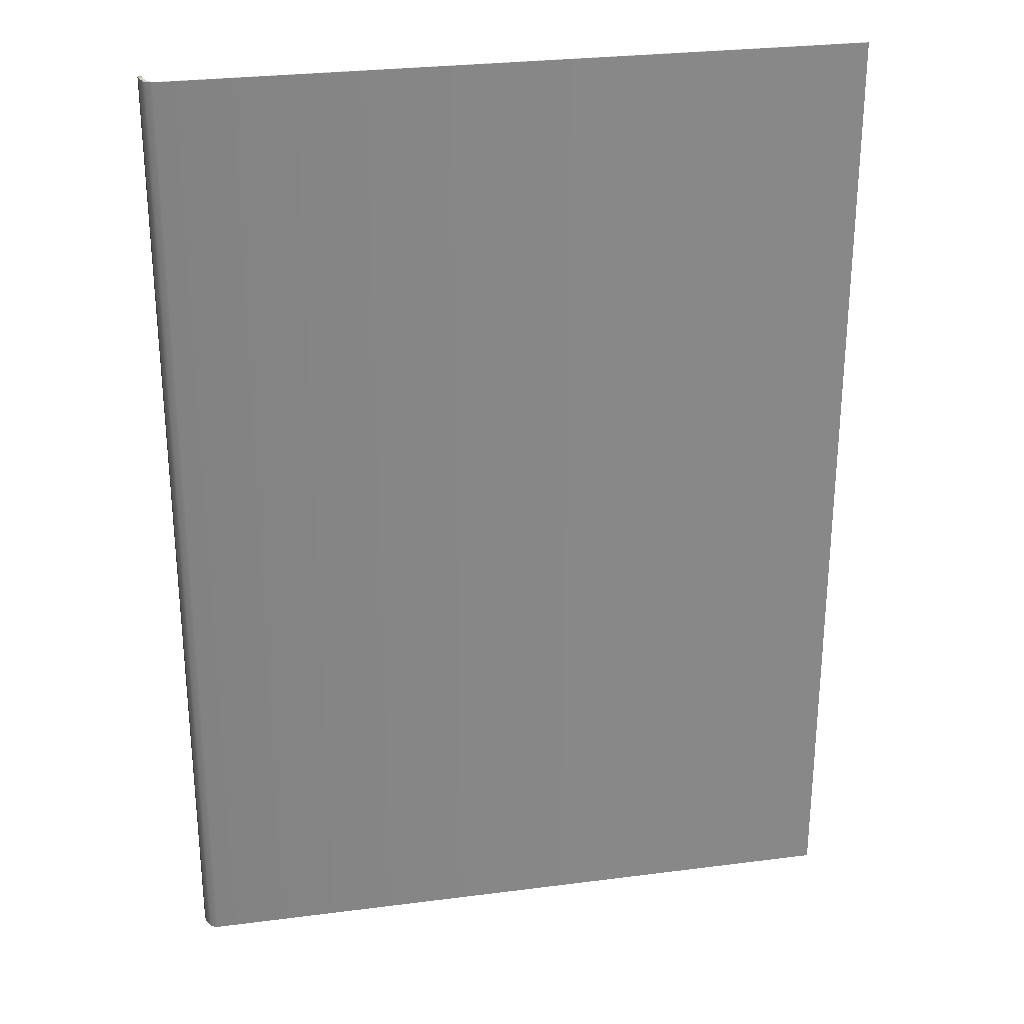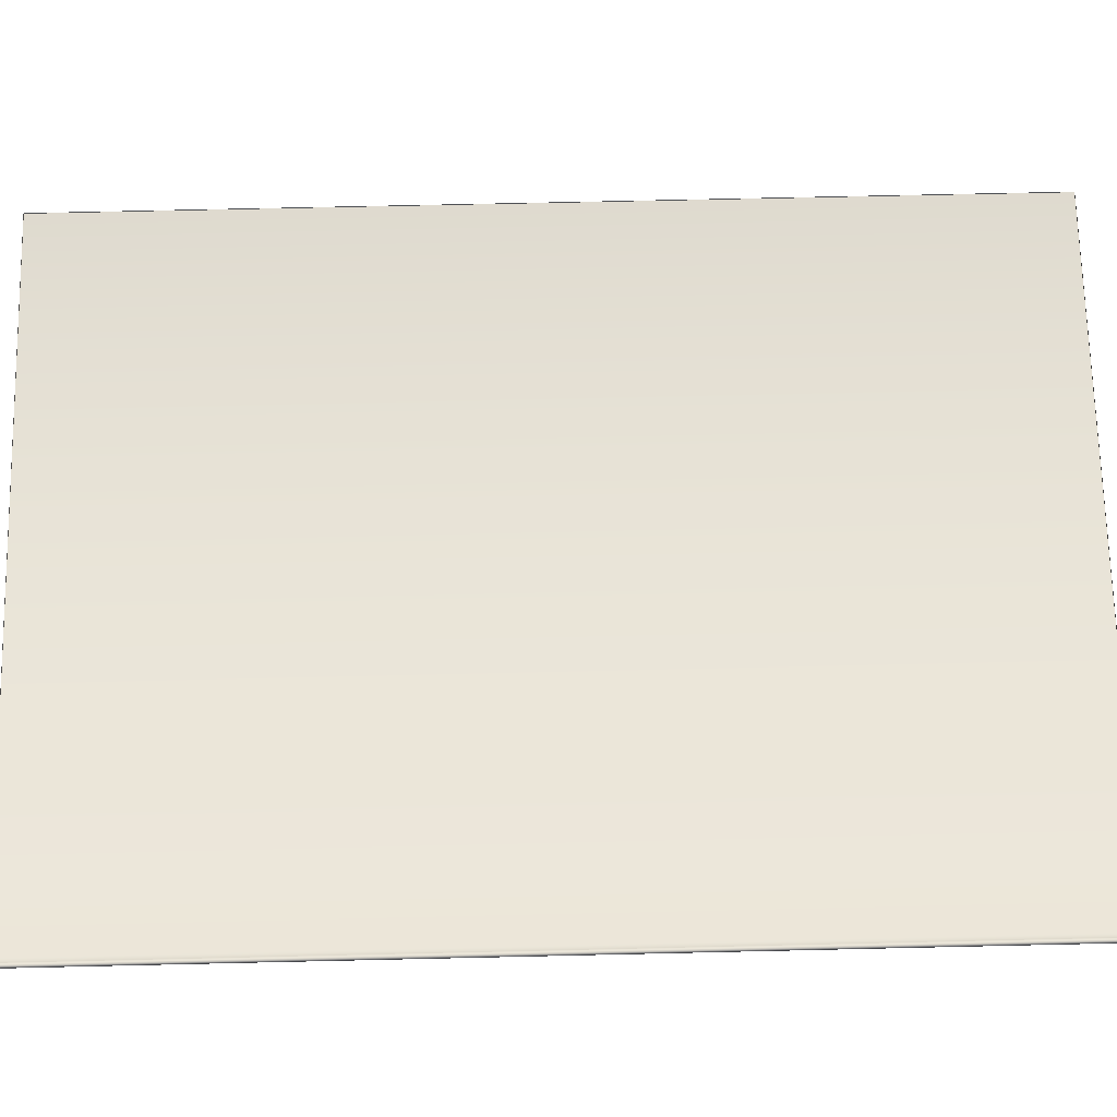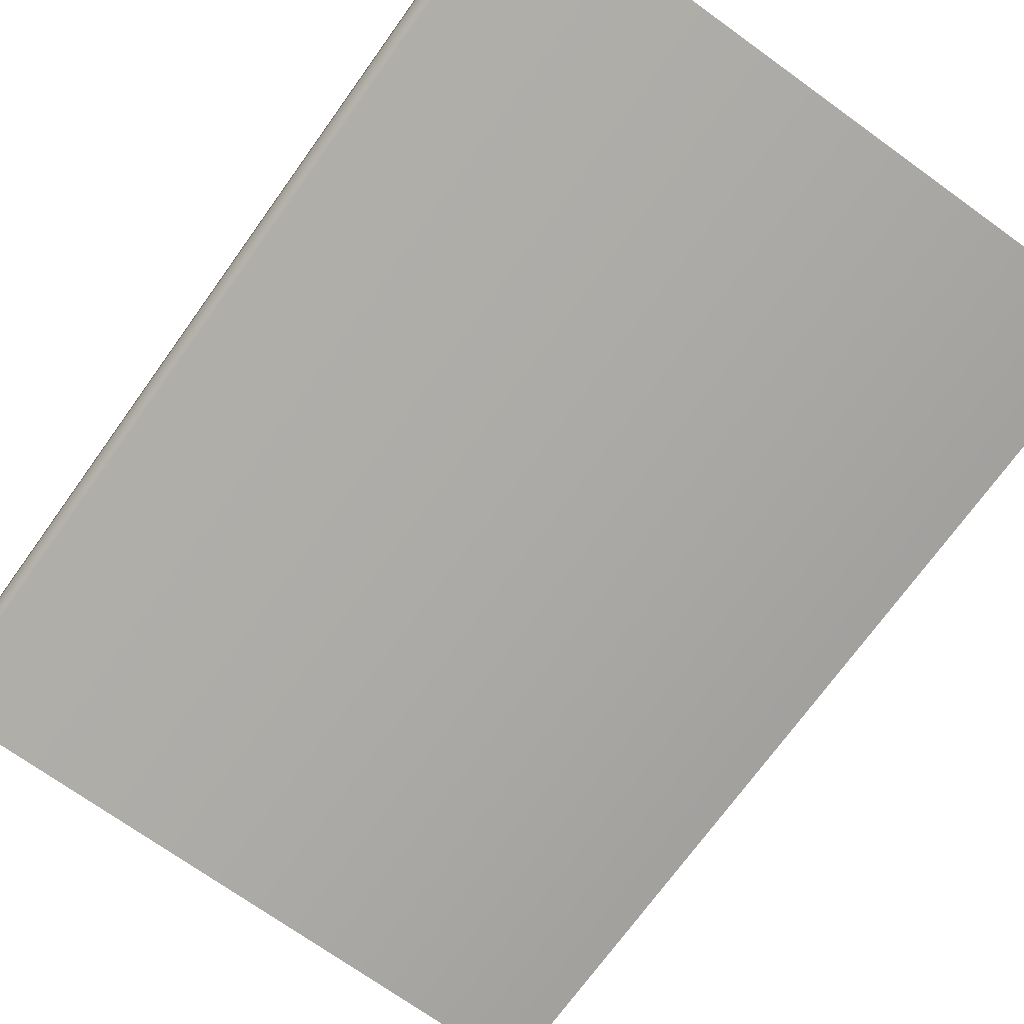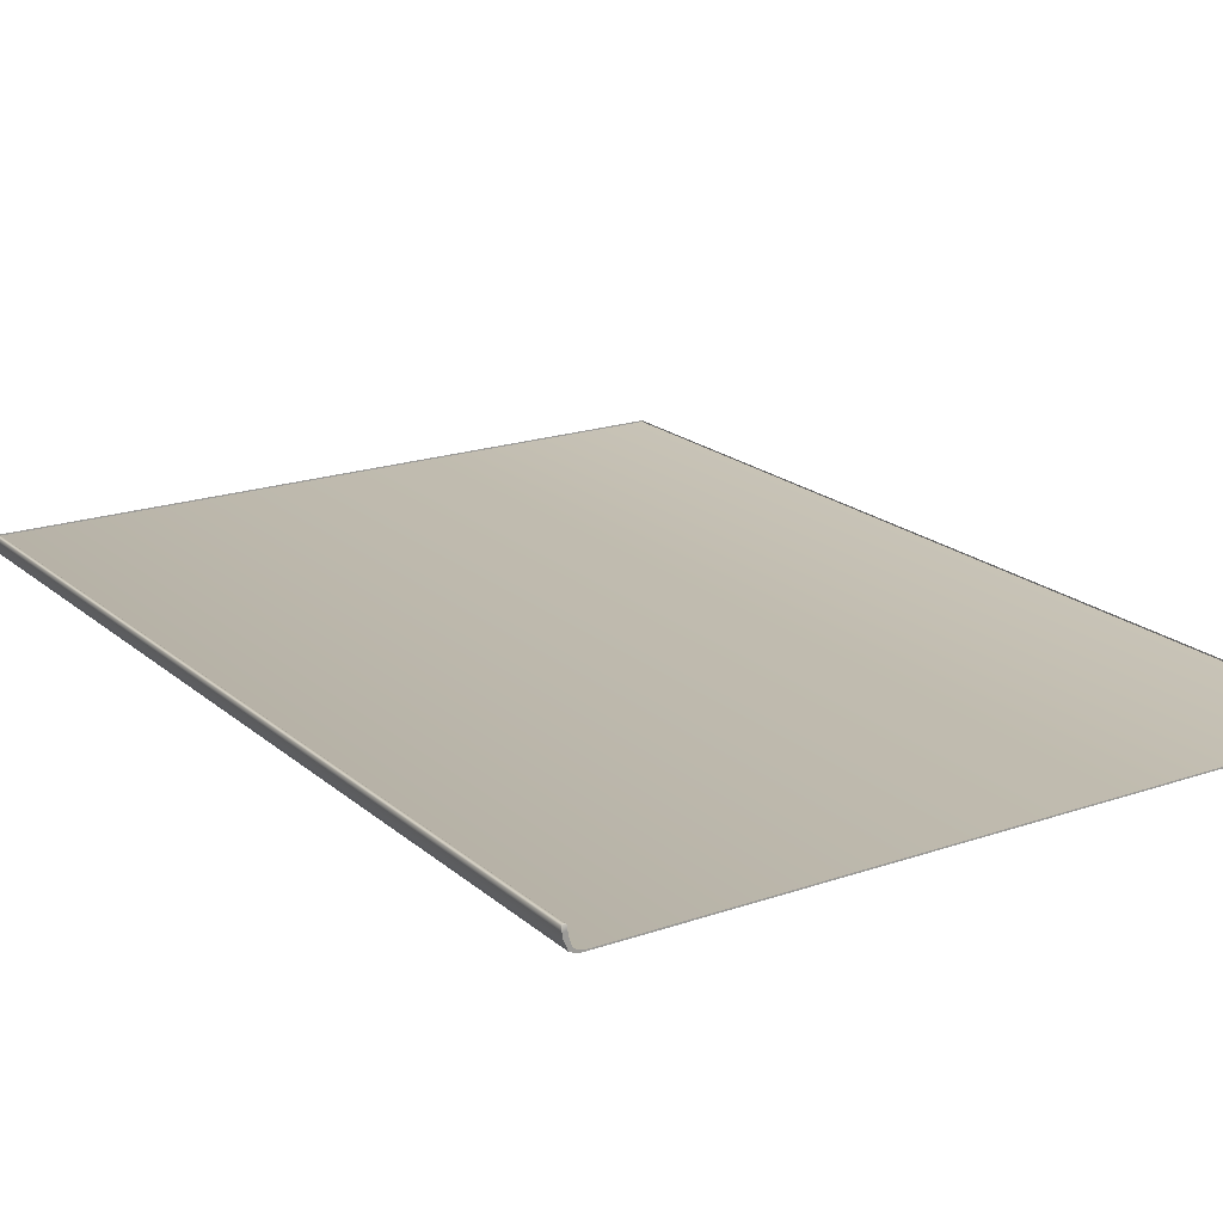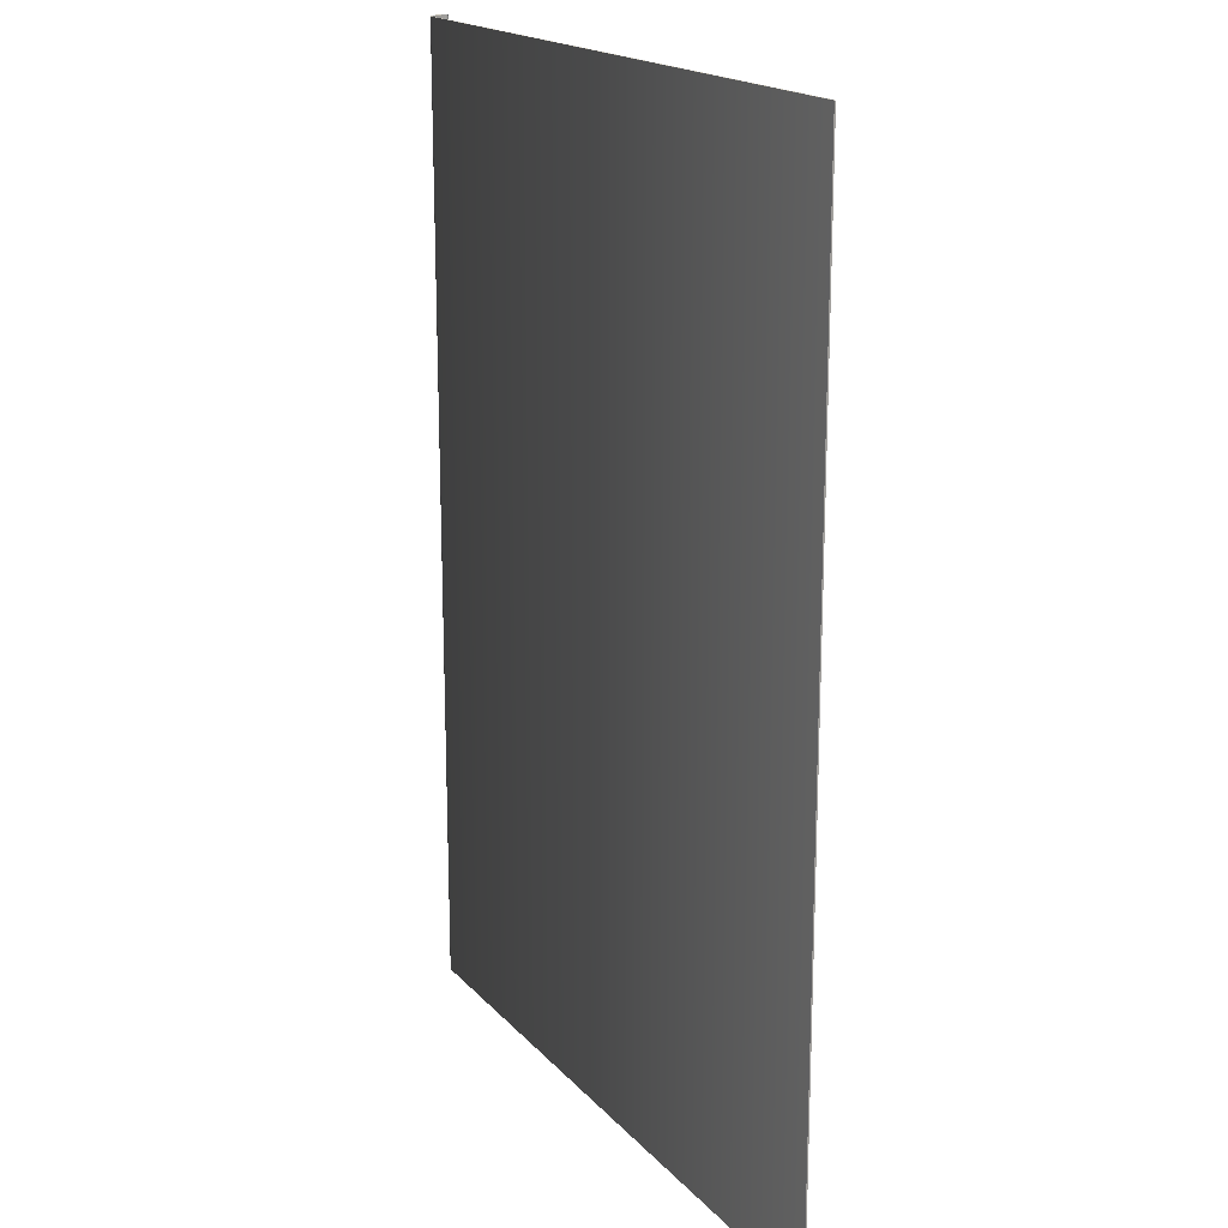
<metadata>
{"format":"obj","ext":"obj","renderer":"f3d","projection":"perspective","resolution":1024,"background":"white","views":[{"elev":27.6,"azim":168.8,"up":"+Y"},{"elev":70.9,"azim":88.7,"up":"+Z"},{"elev":-71.9,"azim":144.3,"up":"+Z"},{"elev":19.5,"azim":147.0,"up":"+Z"},{"elev":18.2,"azim":-118.1,"up":"+Y"}]}
</metadata>
<code>
o MeshBook_21_0_GeomSubset_0
v -0.1241 -0.1807 -0.012
v -0.1241 0.1807 -0.012
v -0.1241 0.1807 -0.01249
v -0.1241 -0.1807 -0.01249
v 0.1345 0.1807 -0.01085
v 0.1316 0.1807 -0.012
v 0.133 0.1807 -0.01249
v 0.1357 0.1807 -0.01139
v 0.1316 -0.1807 -0.012
v 0.1345 -0.1807 -0.01085
v 0.133 -0.1807 -0.01249
v 0.1357 -0.1807 -0.01139
v 0.1361 -0.1807 -0.004352
v 0.1377 -0.1807 -0.004352
v 0.1377 0.1807 -0.004352
v 0.1361 0.1807 -0.004352
v 0.1372 -0.1807 -0.007871
v 0.1372 0.1807 -0.007871
v 0.1357 0.1807 -0.007599
v 0.1357 -0.1807 -0.007599
v 0.1375 -0.1807 -0.006111
v 0.1375 0.1807 -0.006111
v 0.1359 0.1807 -0.005975
v 0.1359 -0.1807 -0.005975
v 0.1364 -0.1807 -0.00963
v 0.1364 0.1807 -0.00963
v 0.1351 0.1807 -0.009222
v 0.1351 -0.1807 -0.009222
v 0.1341 0.1807 -0.004352
v -0.1241 0.1807 -0.004352
v -0.1241 -0.1807 -0.004352
v 0.1341 -0.1807 -0.004352
v 0.1336 0.1807 -0.008175
v -0.1241 0.1807 -0.008175
v -0.1241 -0.1807 -0.008175
v 0.1336 -0.1807 -0.008175
v 0.1341 -0.1788 -0.002429
v 0.1361 -0.1807 -0.004352
v 0.1341 0.1788 -0.002429
v 0.1361 0.1807 -0.004352
v -0.1225 -0.1788 -0.003864
v -0.1225 0.1788 -0.003864
v -0.1241 -0.1807 -0.012
v -0.1241 0.1807 -0.012
v 0.1316 0.1807 -0.012
v 0.1345 0.1807 -0.01085
v 0.1345 -0.1807 -0.01085
v 0.1316 -0.1807 -0.012
v 0.1357 0.1807 -0.007599
v 0.1357 -0.1807 -0.007599
v 0.04398 0.1807 -0.012
v 0.04529 0.1807 -0.008175
v 0.04562 0.1807 -0.004352
v 0.04607 0.1788 0.003506
v 0.04607 -0.1788 0.003506
v 0.04562 -0.1807 -0.004352
v 0.04529 -0.1807 -0.008175
v 0.04398 -0.1807 -0.012
v -0.03571 0.1807 -0.012
v -0.03506 0.1807 -0.008175
v -0.03489 0.1807 -0.004352
v -0.03398 0.1788 0.001174
v -0.03398 -0.1788 0.001174
v -0.03489 -0.1807 -0.004352
v -0.03506 -0.1807 -0.008175
v -0.03571 -0.1807 -0.012
v 0.02112 0.1807 -0.012
v 0.02222 0.1807 -0.008175
v 0.02249 0.1807 -0.004352
v 0.0231 0.1788 0.003168
v 0.0231 -0.1788 0.003167
v 0.02249 -0.1807 -0.004352
v 0.02222 -0.1807 -0.008175
v 0.02112 -0.1807 -0.012
v -0.007296 0.1807 -0.012
v -0.00642 0.1807 -0.008175
v -0.006201 0.1807 -0.004352
v -0.00544 0.1788 0.002368
v -0.00544 -0.1788 0.002368
v -0.006201 -0.1807 -0.004352
v -0.00642 -0.1807 -0.008175
v -0.007296 -0.1807 -0.012
v 0.1131 0.1807 -0.012
v 0.1149 0.1807 -0.008175
v 0.1154 0.1807 -0.004352
v 0.1155 0.1788 0.001417
v 0.1155 -0.1788 0.001417
v 0.1154 -0.1807 -0.004352
v 0.1149 -0.1807 -0.008175
v 0.1131 -0.1807 -0.012
v 0.09751 0.1807 -0.012
v 0.09922 0.1807 -0.008175
v 0.09965 0.1807 -0.004352
v 0.09983 0.1788 0.002966
v 0.09983 -0.1788 0.002966
v 0.09965 -0.1807 -0.004352
v 0.09922 -0.1807 -0.008175
v 0.09751 -0.1807 -0.012
v 0.08046 0.1807 -0.012
v 0.08204 0.1807 -0.008175
v 0.08243 0.1807 -0.004352
v 0.08271 0.1788 0.00359
v 0.08271 -0.1788 0.00359
v 0.08243 -0.1807 -0.004352
v 0.08204 -0.1807 -0.008175
v 0.08046 -0.1807 -0.012
v 0.06341 0.1807 -0.012
v 0.06486 0.1807 -0.008175
v 0.06522 0.1807 -0.004352
v 0.06558 0.1788 0.003628
v 0.06558 -0.1788 0.003628
v 0.06522 -0.1807 -0.004352
v 0.06486 -0.1807 -0.008175
v 0.06341 -0.1807 -0.012
v -0.0641 0.1807 -0.012
v -0.06377 0.1807 -0.008175
v -0.06369 0.1807 -0.004352
v -0.06255 0.1788 -0.000128
v -0.06255 -0.1788 -0.000128
v -0.06369 -0.1807 -0.004352
v -0.06377 -0.1807 -0.008175
v -0.0641 -0.1807 -0.012
v -0.09254 0.1807 -0.012
v -0.09237 0.1807 -0.008175
v -0.09233 0.1807 -0.004352
v -0.09108 0.1788 -0.001653
v -0.09108 -0.1788 -0.001653
v -0.09233 -0.1807 -0.004352
v -0.09237 -0.1807 -0.008175
v -0.09254 -0.1807 -0.012
v 0.1359 -0.179 -0.003269
v 0.1359 0.179 -0.003269
v 0.1366 -0.1805 -0.004046
v 0.1366 0.1805 -0.004046
v 0.1372 -0.1805 -0.004046
v 0.1372 0.1805 -0.004046
v 0.1248 0.1807 -0.012
v 0.1267 0.1807 -0.008175
v 0.1272 0.1807 -0.004352
v 0.1272 0.1788 -0.000451
v 0.1272 -0.1788 -0.000451
v 0.1272 -0.1807 -0.004352
v 0.1267 -0.1807 -0.008175
v 0.1248 -0.1807 -0.012
v 0.137 -0.1791 -0.003975
v 0.137 -0.1807 -0.004352
v 0.137 0.1791 -0.003975
v 0.137 0.1807 -0.004352
v -0.115 0.1807 -0.012
v -0.115 0.1807 -0.008175
v -0.1149 0.1807 -0.004352
v -0.1136 0.1788 -0.003043
v -0.1136 -0.1788 -0.003043
v -0.1149 -0.1807 -0.004352
v -0.115 -0.1807 -0.008175
v -0.115 -0.1807 -0.012
f 2 1 4 3
f 5 6 7 8
f 8 7 11 12
f 9 10 12 11
f 7 3 4 11
f 8 12 25 26
f 7 6 2 3
f 1 9 11 4
f 12 10 28 25
f 26 27 5 8
f 18 17 21 22
f 22 23 19 18
f 17 20 24 21
f 22 21 14 15
f 15 16 23 22
f 21 24 13 14
f 26 25 17 18
f 18 19 27 26
f 25 28 20 17
f 136 135 133 134
f 14 13 133 135
f 16 15 136 134
f 133 13 16 134
f 14 135 136 15

</code>
